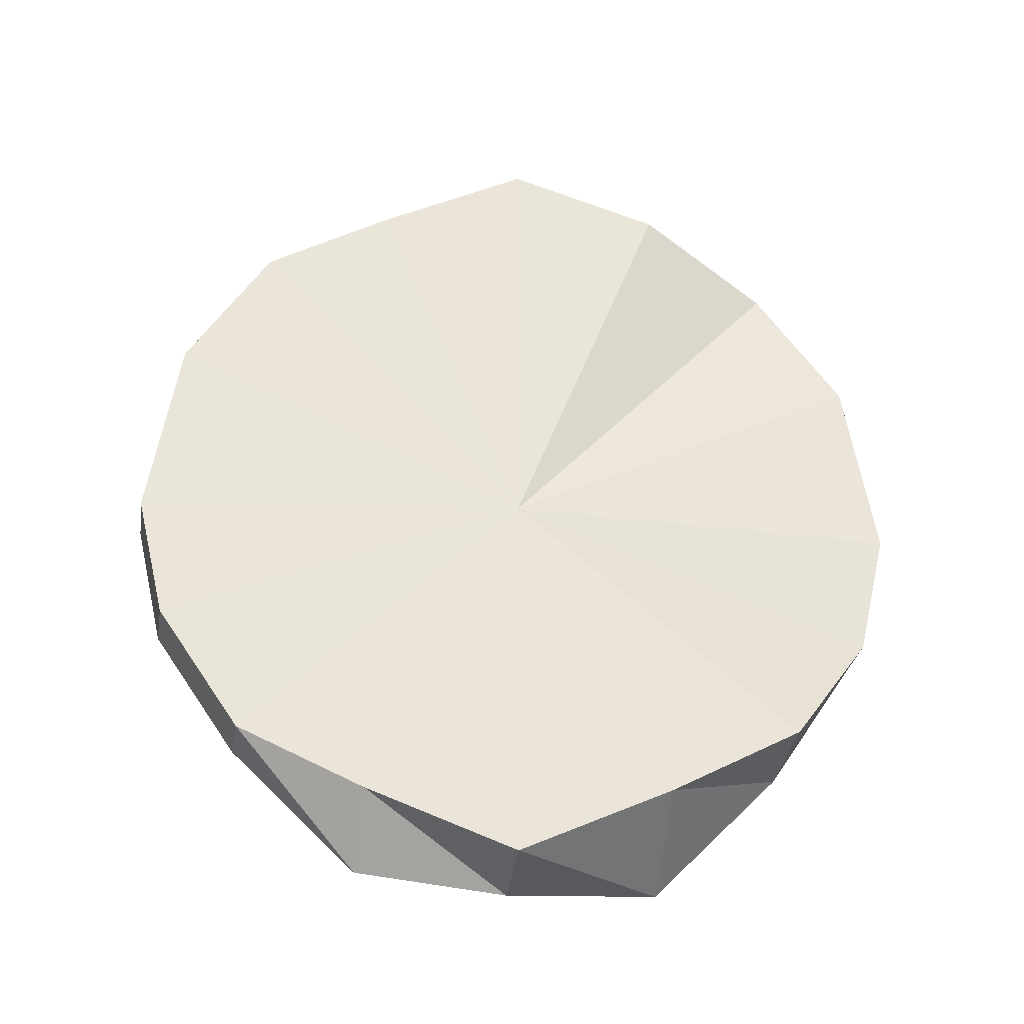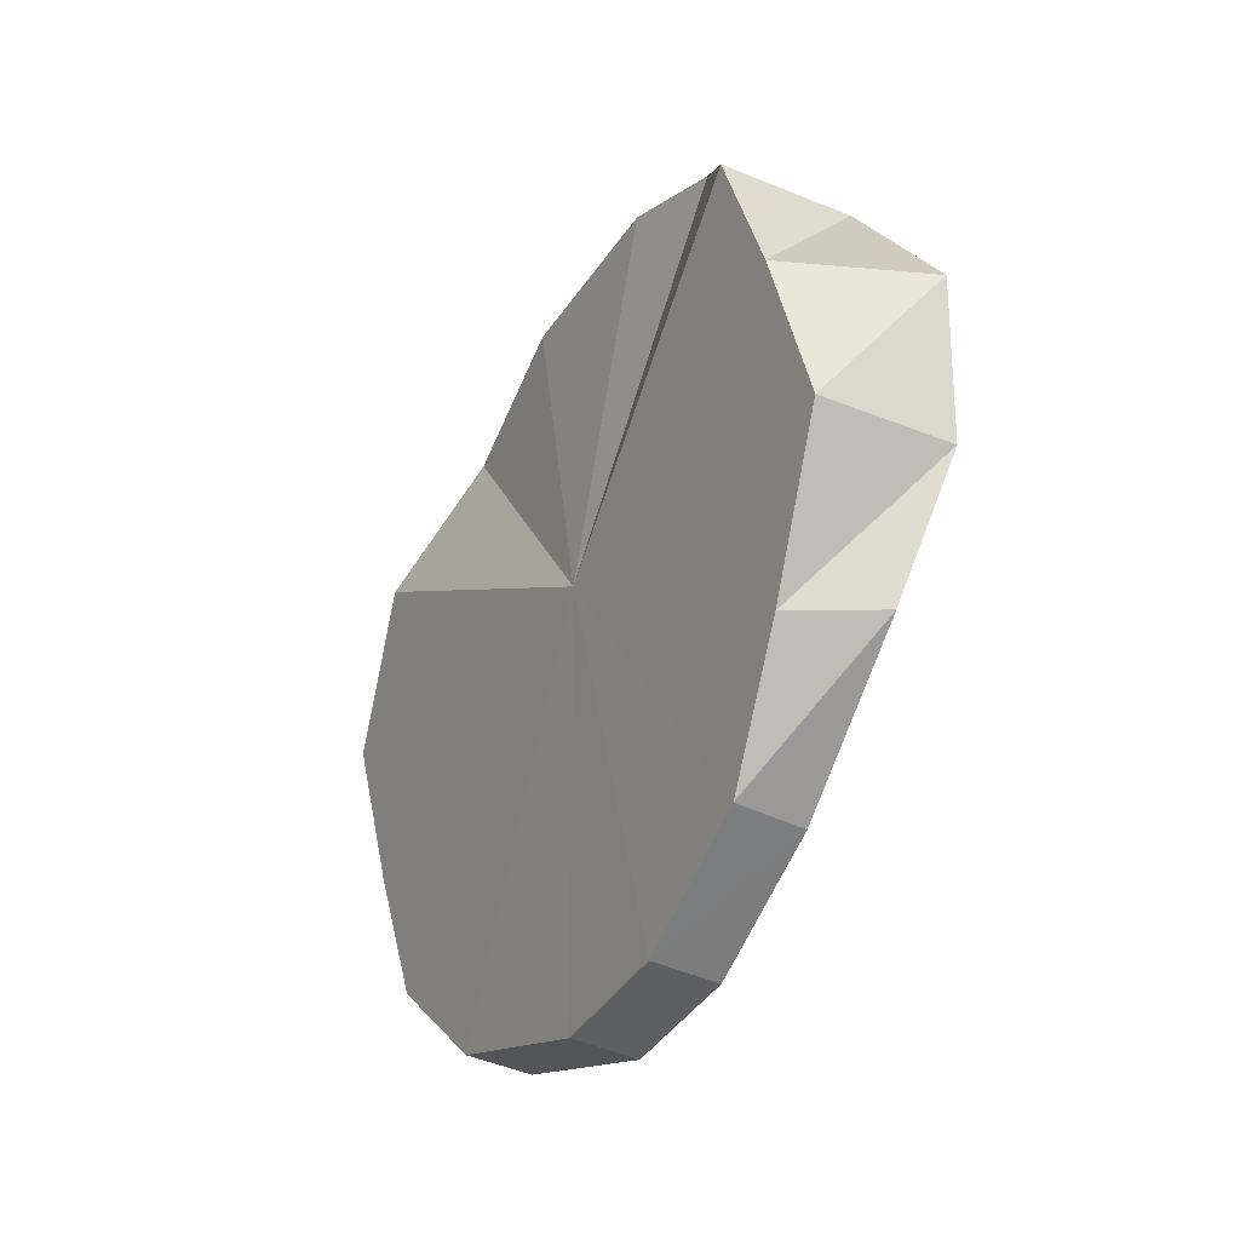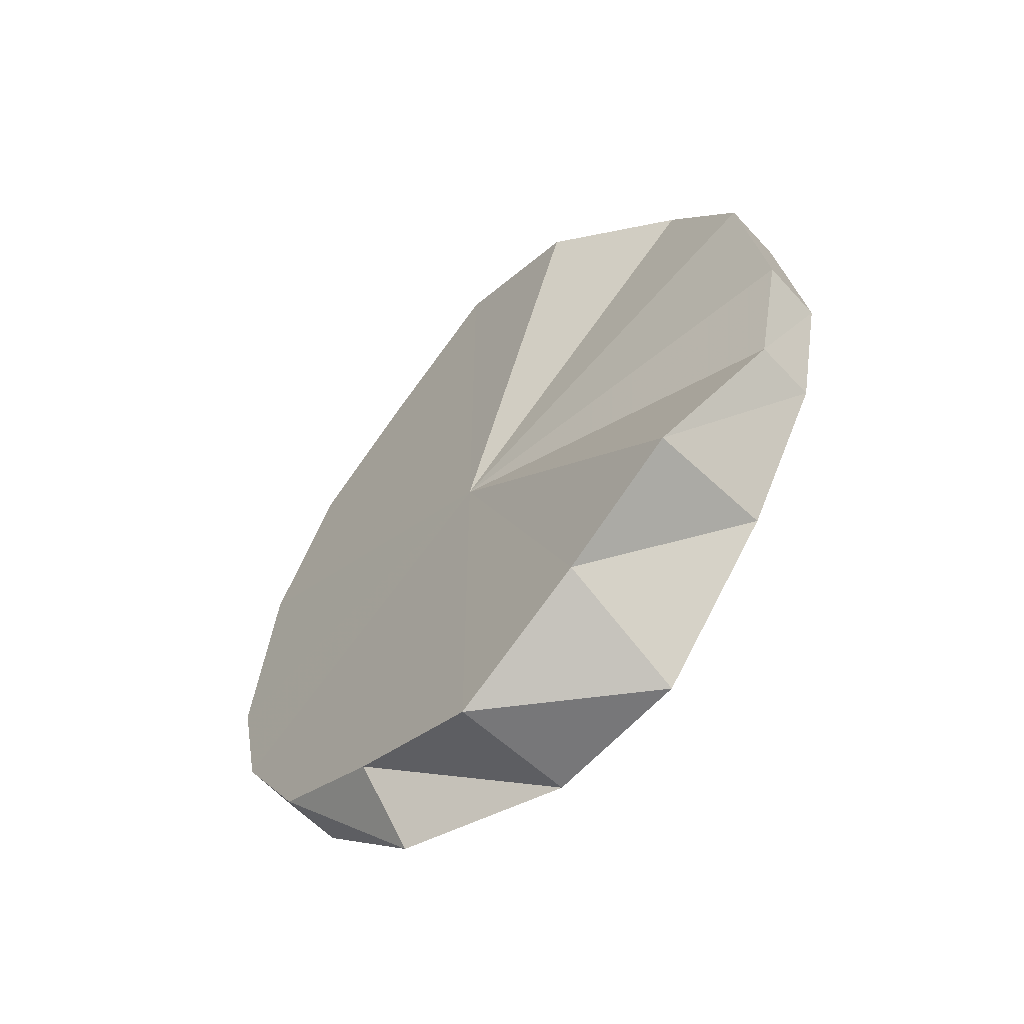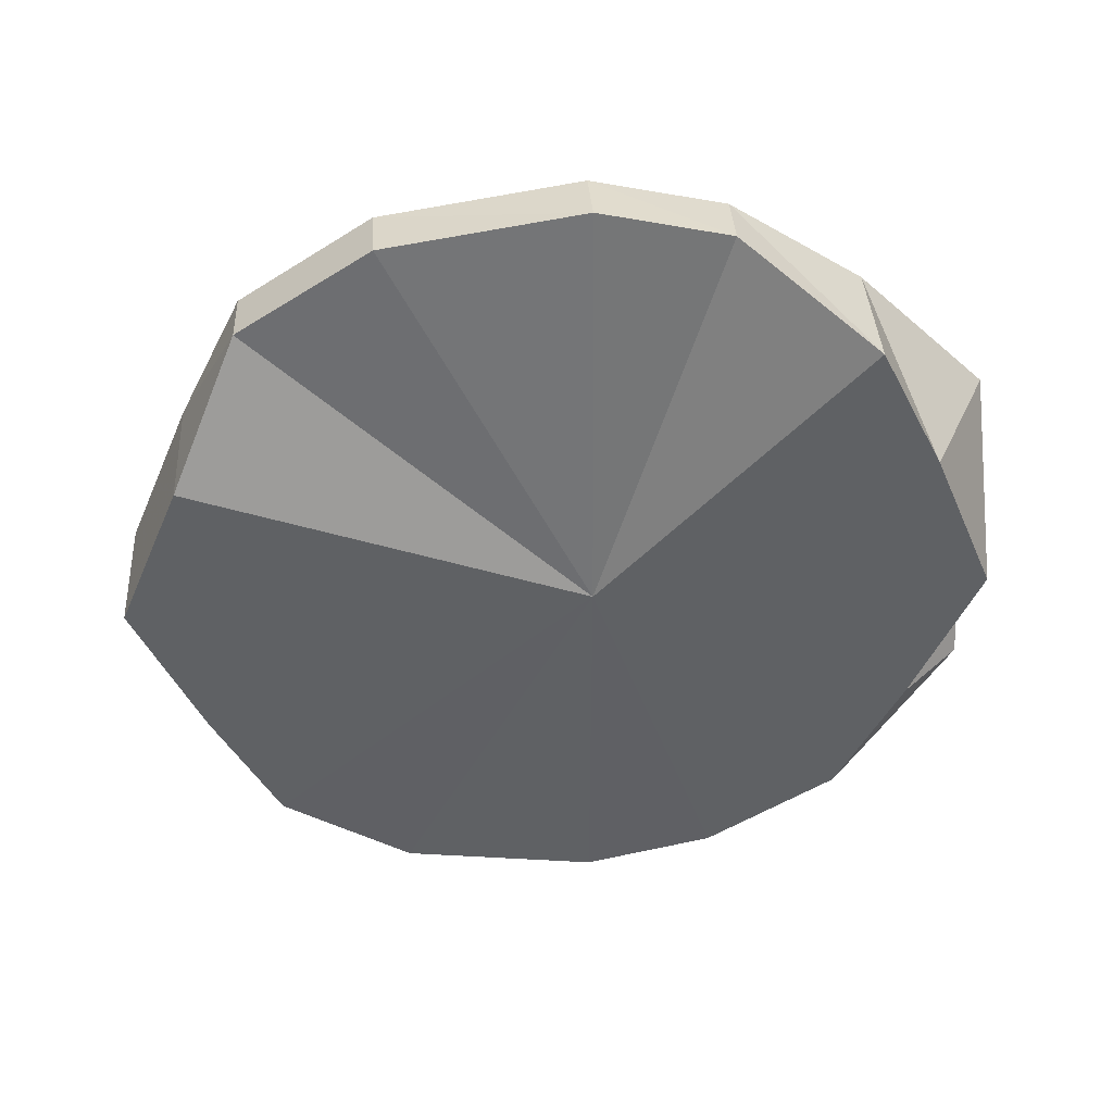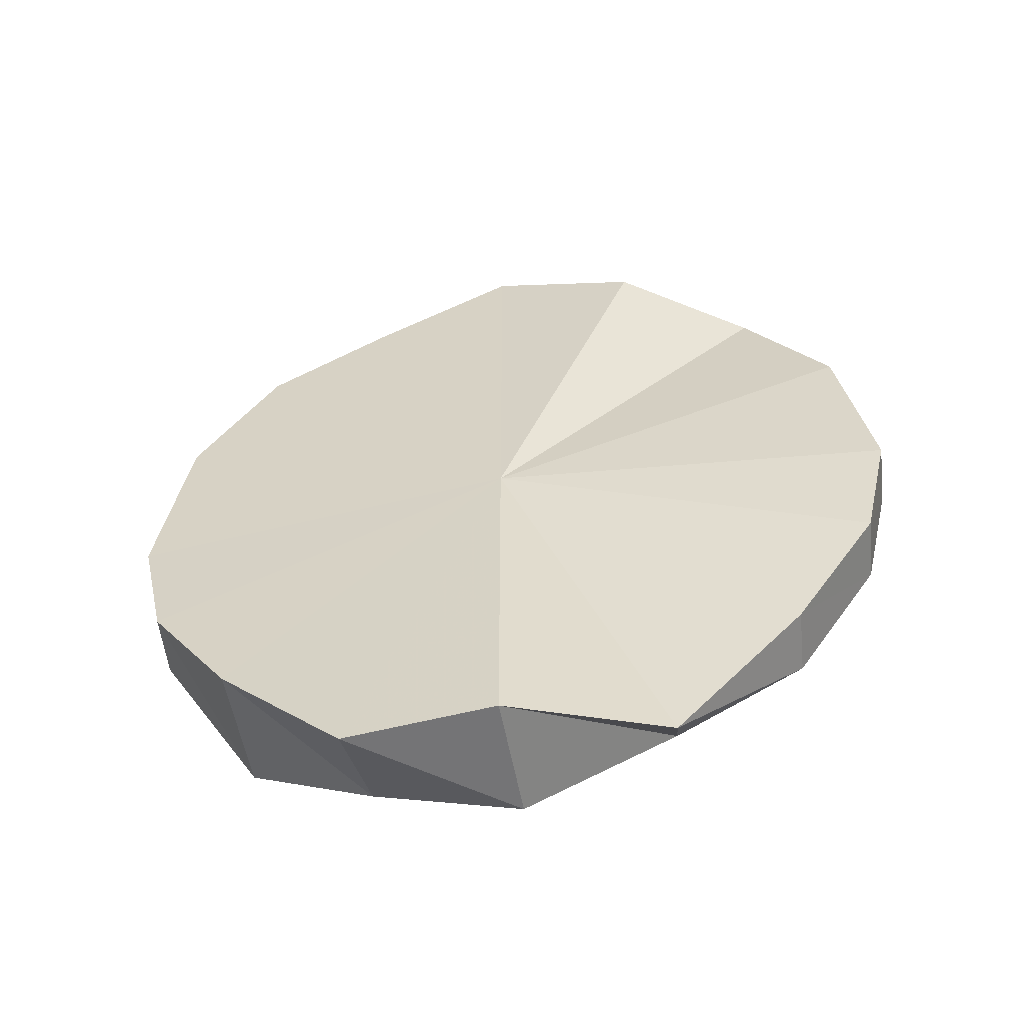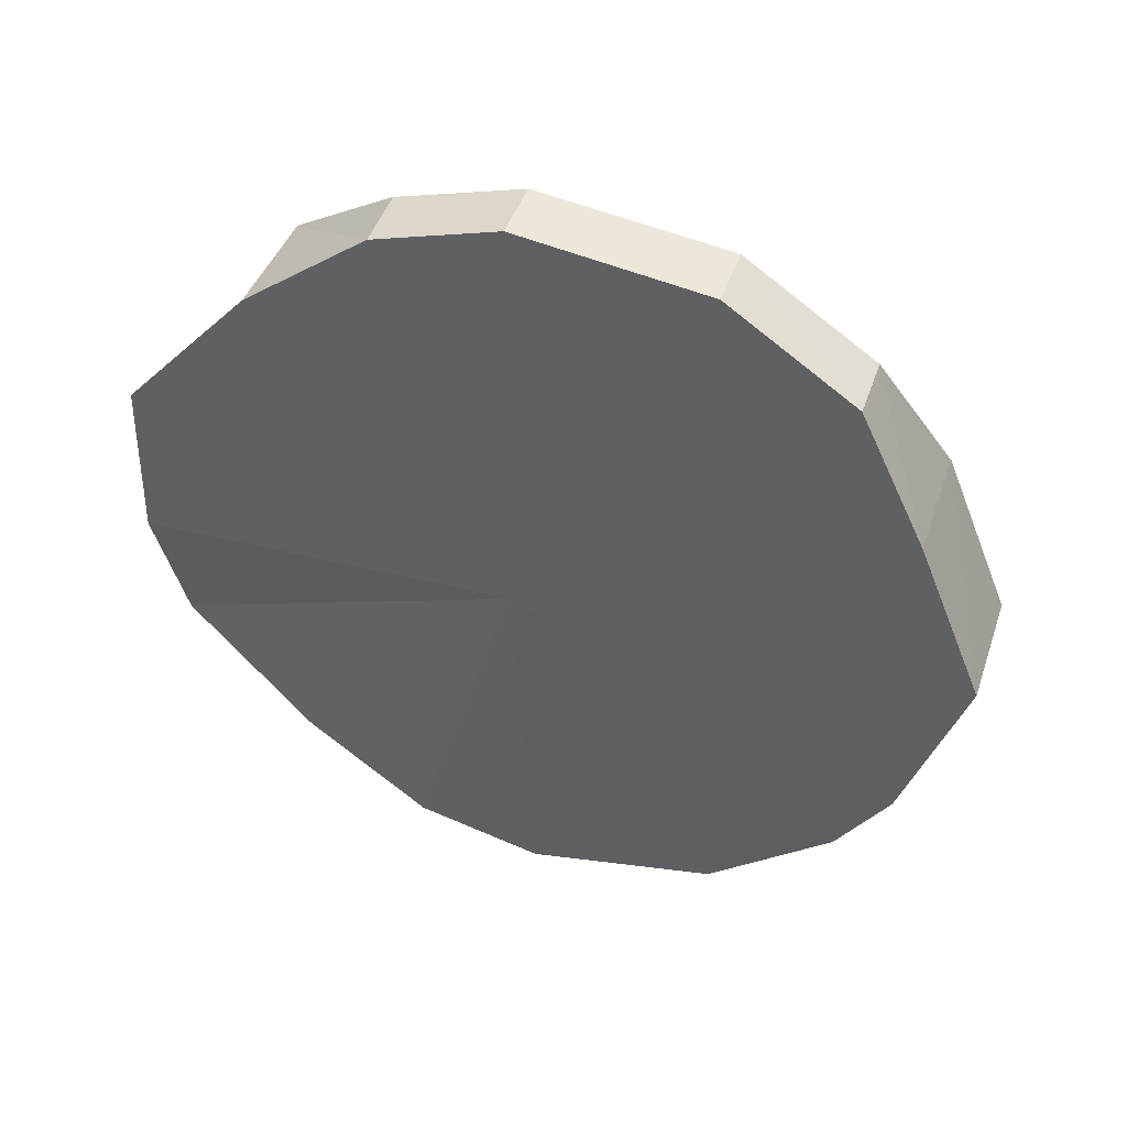
<metadata>
{"format":"obj","ext":"obj","renderer":"f3d","projection":"perspective","resolution":1024,"background":"white","views":[{"elev":-30.4,"azim":-91.5,"up":"+Y"},{"elev":-24.5,"azim":-29.0,"up":"+Z"},{"elev":-57.9,"azim":-40.4,"up":"+Y"},{"elev":42.9,"azim":-93.7,"up":"+Z"},{"elev":-56.6,"azim":104.5,"up":"+Y"},{"elev":37.4,"azim":108.5,"up":"+Z"}]}
</metadata>
<code>
o 3826
v 2232 1862 10.26
v 2232 1862 10.28
v 2232 1862 10.26
v 2232 1862 10.3
v 2232 1862 10.28
v 2232 1862 10.28
v 2232 1862 10.26
v 2232 1862 10.32
v 2232 1862 10.3
v 2232 1862 10.32
v 2232 1862 10.32
v 2232 1862 10.32
v 2232 1862 10.32
v 2232 1862 10.3
v 2232 1862 10.32
v 2232 1862 10.28
v 2232 1862 10.3
v 2232 1862 10.26
v 2232 1862 10.28
v 2232 1862 10.24
v 2232 1862 10.26
v 2232 1862 10.22
v 2232 1862 10.24
v 2232 1862 10.2
v 2232 1862 10.22
v 2232 1862 10.2
v 2232 1862 10.2
v 2232 1862 10.2
v 2232 1862 10.2
v 2232 1862 10.22
v 2232 1862 10.2
v 2232 1862 10.24
v 2232 1862 10.22
v 2232 1862 10.24
v 2232 1862 10.24
v 2232 1862 10.24
v 2232 1862 10.26
v 2232 1862 10.2
v 2232 1862 10.22
v 2232 1862 10.2
v 2232 1862 10.2
v 2232 1862 10.22
v 2232 1862 10.24
v 2232 1862 10.26
v 2232 1862 10.28
v 2232 1862 10.3
v 2232 1862 10.32
v 2232 1862 10.32
v 2232 1862 10.32
v 2232 1862 10.3
v 2232 1862 10.28
v 2232 1862 10.28
v 2232 1862 10.3
v 2232 1862 10.3
v 2232 1862 10.32
v 2232 1862 10.32
v 2232 1862 10.32
v 2232 1862 10.32
v 2232 1862 10.32
v 2232 1862 10.32
v 2232 1862 10.3
v 2232 1862 10.3
v 2232 1862 10.28
v 2232 1862 10.28
v 2232 1862 10.26
v 2232 1862 10.26
v 2232 1862 10.24
v 2232 1862 10.24
v 2232 1862 10.22
v 2232 1862 10.22
v 2232 1862 10.2
v 2232 1862 10.2
v 2232 1862 10.2
v 2232 1862 10.2
v 2232 1862 10.2
v 2232 1862 10.2
v 2232 1862 10.22
v 2232 1862 10.22
v 2232 1862 10.24
v 2232 1862 10.26
v 2232 1862 10.26
v 2232 1862 10.26
v 2232 1862 10.28
v 2232 1862 10.26
v 2232 1862 10.3
v 2232 1862 10.24
v 2232 1862 10.32
v 2232 1862 10.22
v 2232 1862 10.32
v 2232 1862 10.2
v 2232 1862 10.32
v 2232 1862 10.2
v 2232 1862 10.3
v 2232 1862 10.2
v 2232 1862 10.28
v 2232 1862 10.22
v 2232 1862 10.26
v 2232 1862 10.24
f 1 2 3
f 2 4 5
f 3 6 5
f 7 3 5
f 4 8 9
f 8 10 11
f 10 12 13
f 12 14 15
f 14 16 17
f 16 18 19
f 18 20 21
f 20 22 23
f 22 24 25
f 24 26 27
f 26 28 29
f 28 30 31
f 30 32 33
f 32 1 34
f 33 35 34
f 7 33 34
f 7 36 37
f 7 38 39
f 7 40 38
f 7 41 40
f 7 42 41
f 7 43 42
f 7 44 43
f 7 45 44
f 7 46 45
f 7 47 46
f 7 48 47
f 7 49 48
f 7 50 49
f 7 51 50
f 52 53 54
f 54 55 56
f 56 57 58
f 58 59 60
f 60 61 62
f 62 63 64
f 64 65 66
f 66 67 68
f 68 69 70
f 70 71 72
f 72 73 74
f 74 75 76
f 76 77 78
f 79 80 81
f 82 83 84
f 82 85 83
f 82 84 86
f 82 87 85
f 82 86 88
f 82 89 87
f 82 88 90
f 82 91 89
f 82 90 92
f 82 93 91
f 82 92 94
f 82 95 93
f 82 94 96
f 82 97 95
f 82 96 98
f 82 98 97

</code>
